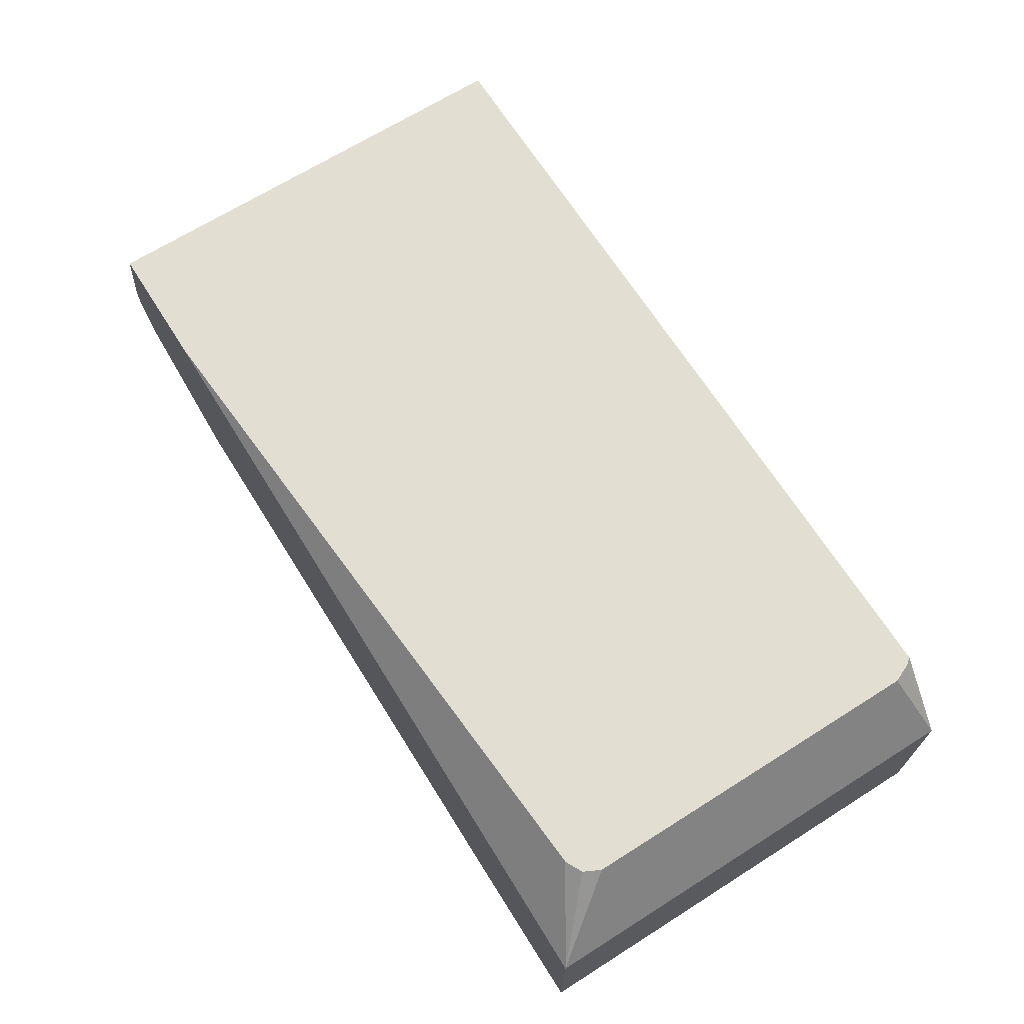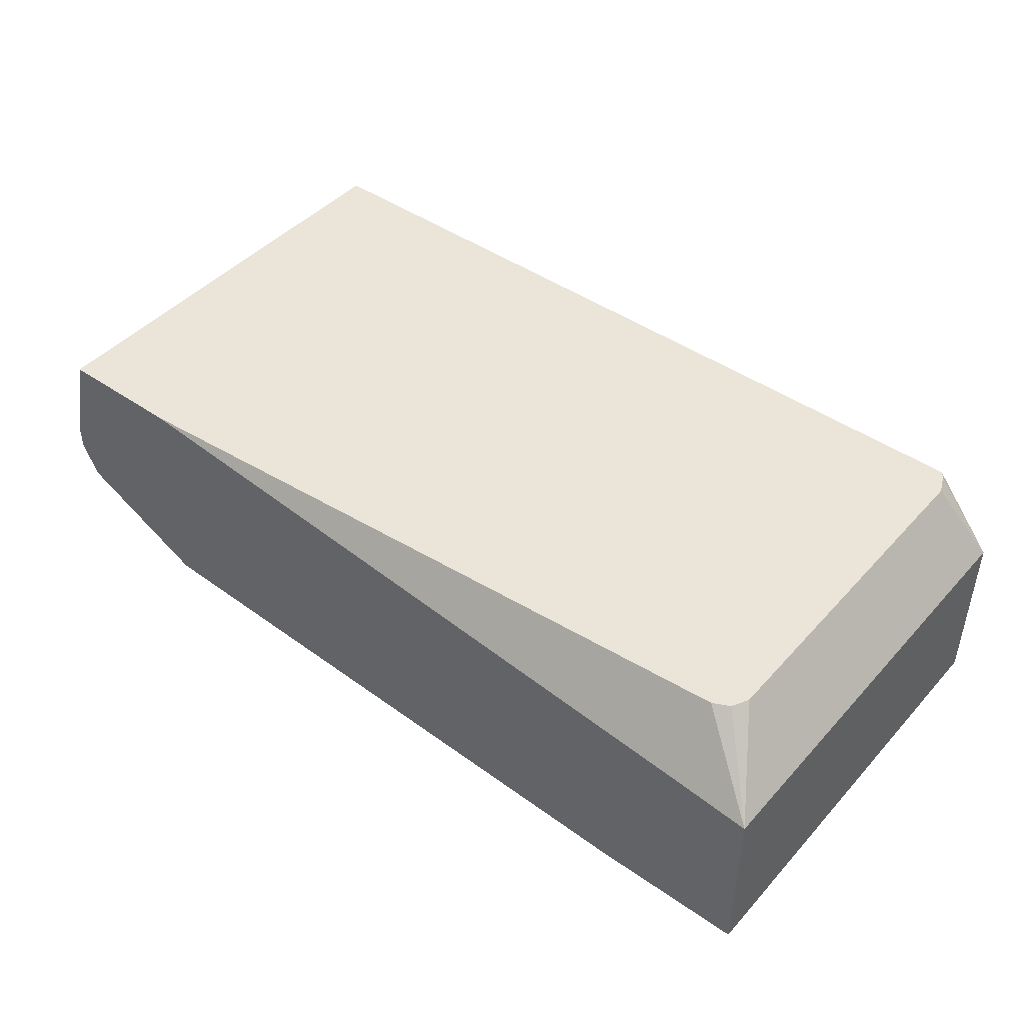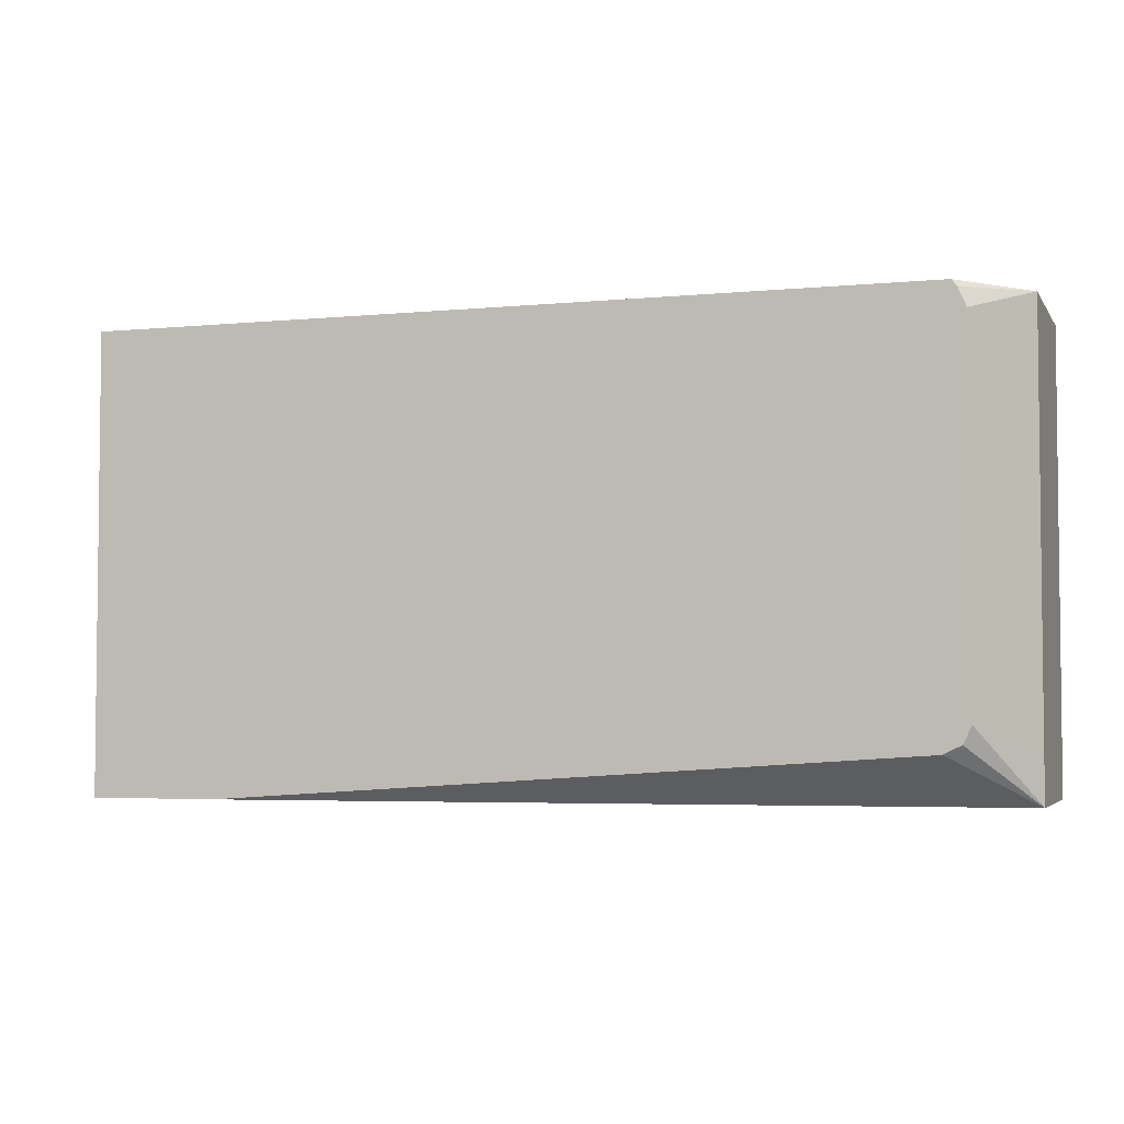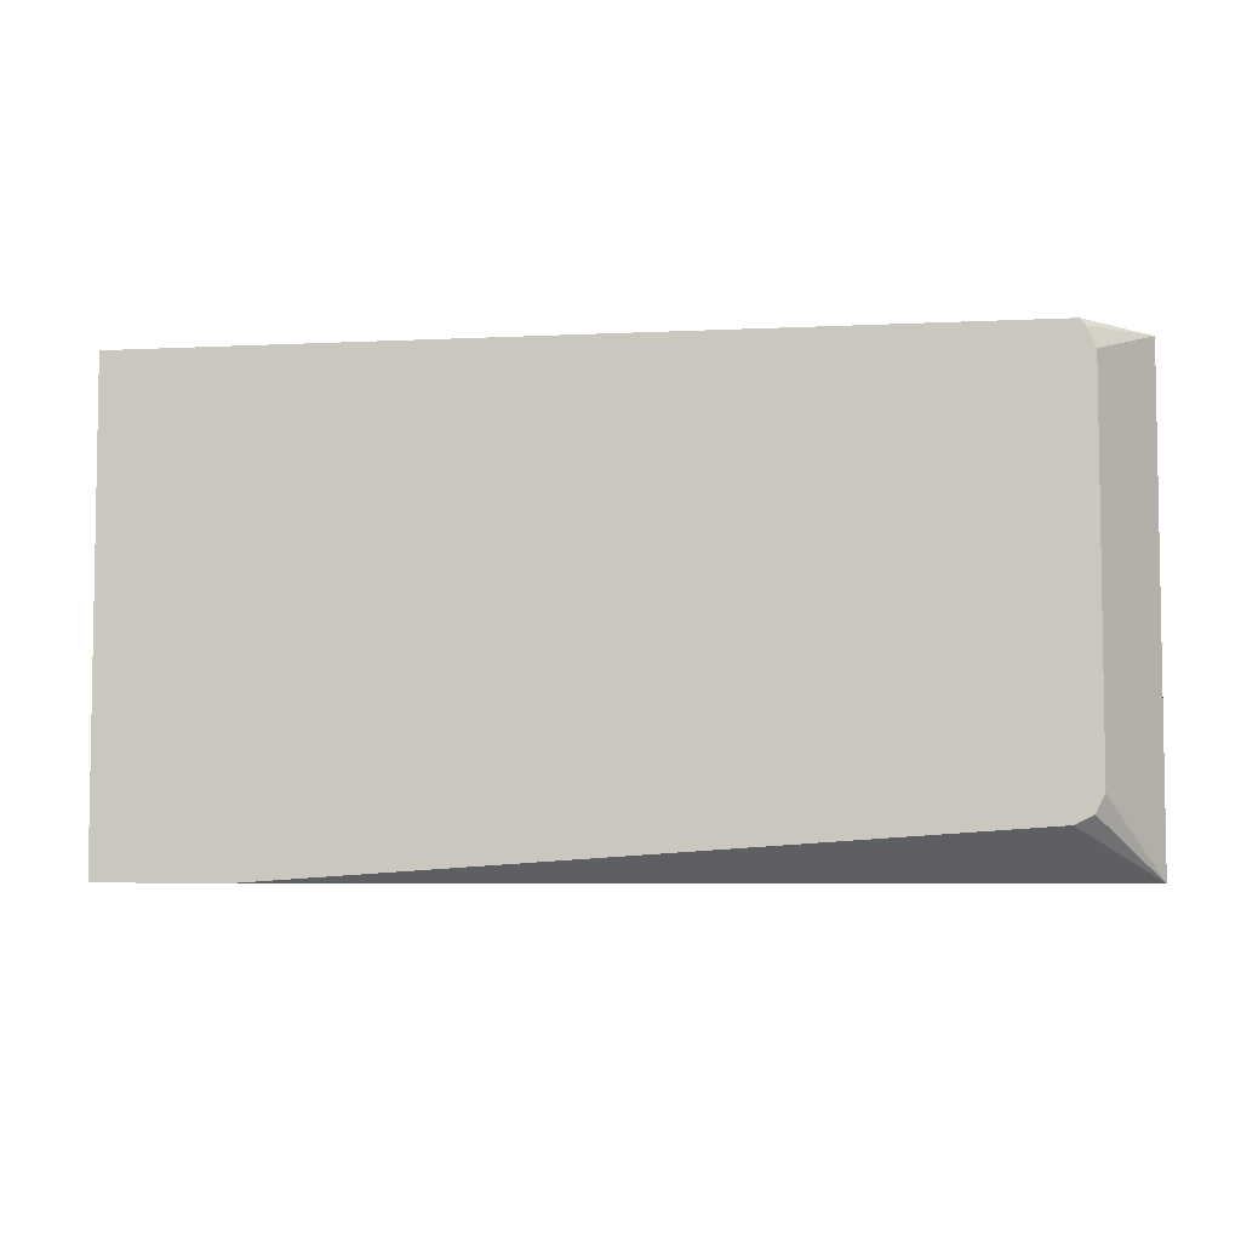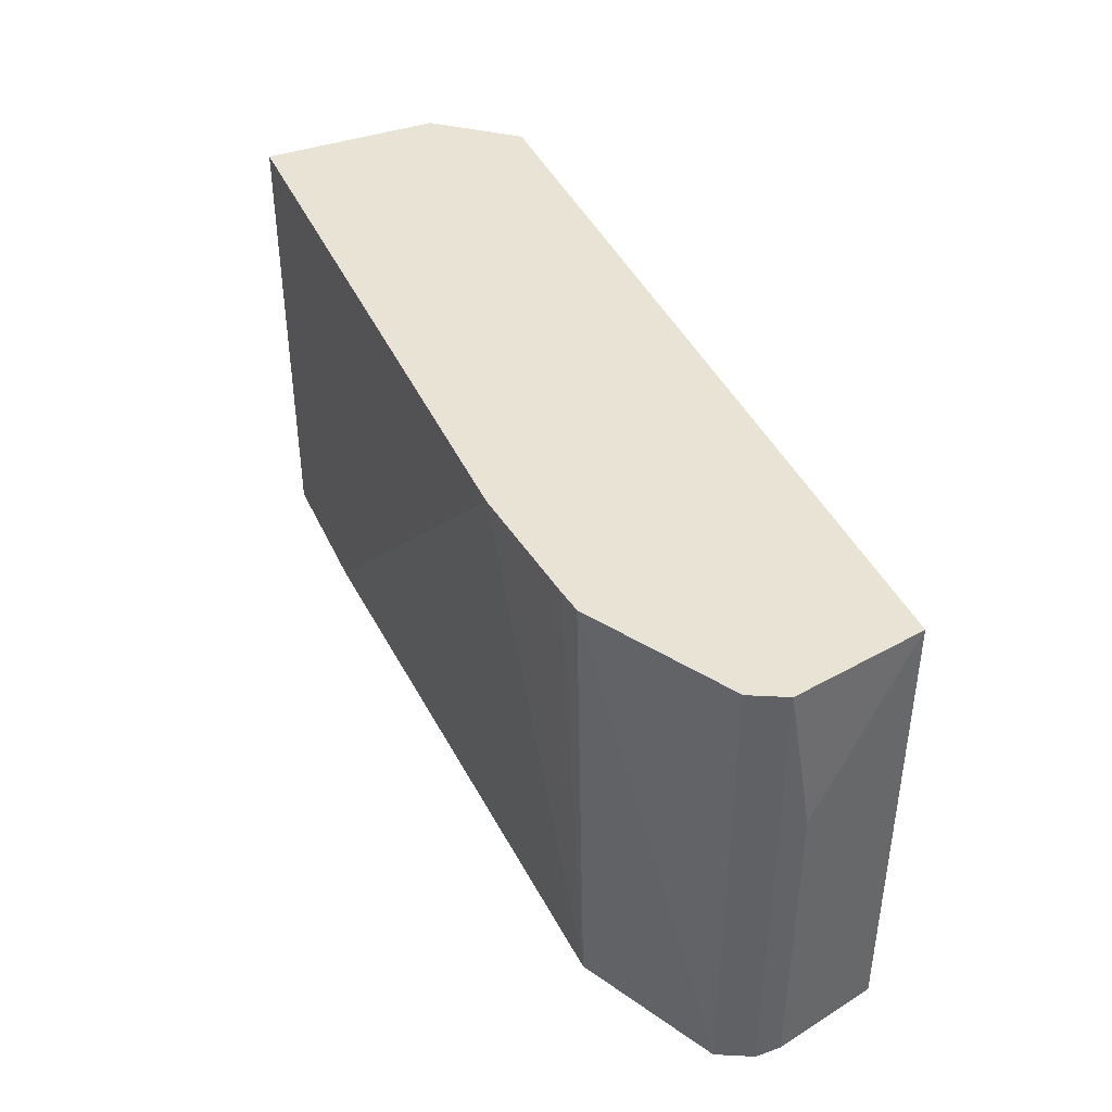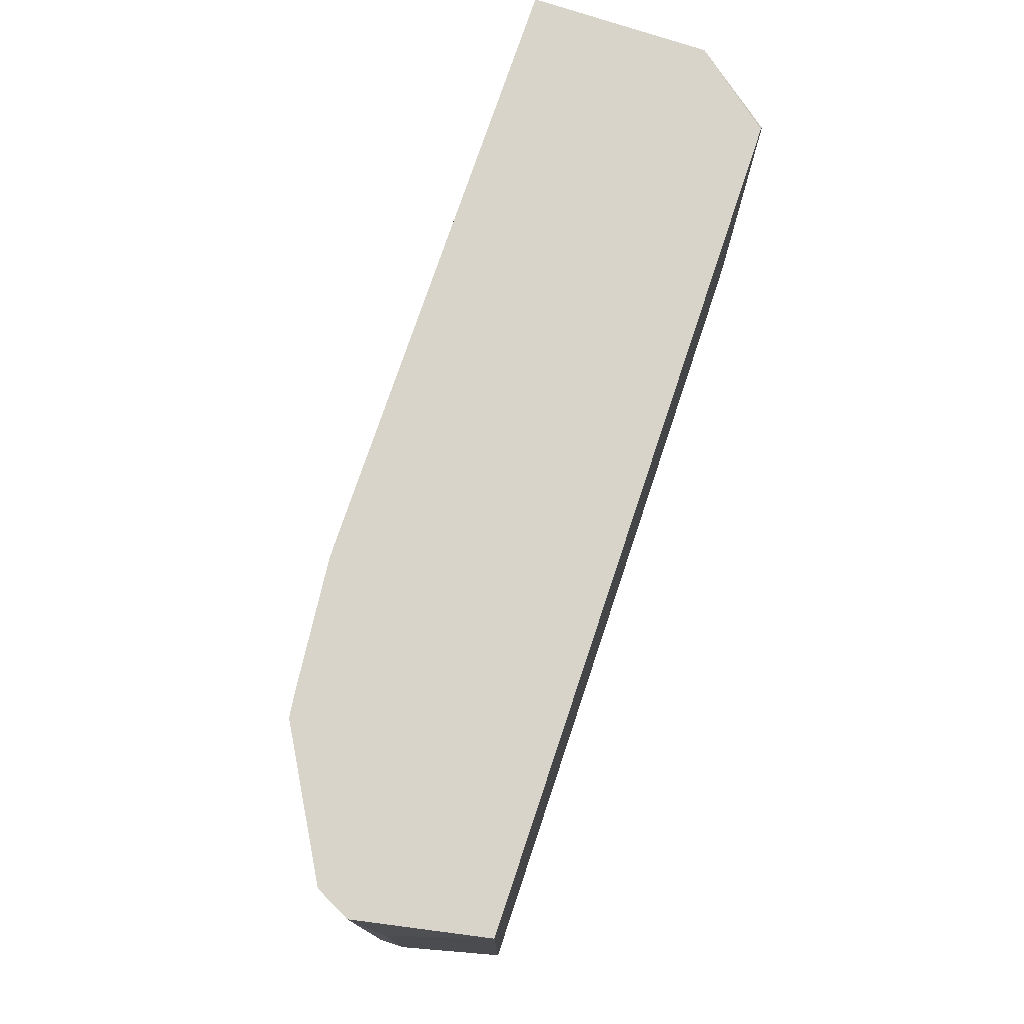
<metadata>
{"format":"obj","ext":"obj","renderer":"f3d","projection":"perspective","resolution":1024,"background":"white","views":[{"elev":67.8,"azim":-122.3,"up":"+Y"},{"elev":44.8,"azim":-141.1,"up":"+Y"},{"elev":-3.8,"azim":-161.8,"up":"+Z"},{"elev":-5.4,"azim":-171.3,"up":"+Z"},{"elev":41.1,"azim":66.9,"up":"+Z"},{"elev":75.2,"azim":108.5,"up":"+Z"}]}
</metadata>
<code>
v 0.638 -1.052e-05 -0.01517
v 0.638 -1.052e-05 0.1949
v 0.638 -0.01771 -0.01517
v 0.6202 0.07252 -0.01517
v 0.638 -0.01771 0.3011
v 0.6202 0.07252 0.3011
v 0.6262 -0.0412 0.3011
v 0.6261 -0.04134 -0.01517
v 0.5316 0.07252 -0.01517
v 0.04474 0.07252 0.3011
v 0.6261 -0.04134 0.3011
v 0.6126 -0.0481 -0.01517
v 0.5317 -0.09509 0.3011
v 0.5316 -0.09516 0.3011
v 0.05061 0.0234 -0.01517
v 0.05317 0.07252 0.01774
v 0.04355 0.07252 0.2996
v -0.0004453 0.01783 0.3011
v 0.5535 -0.07764 -0.01517
v 0.5139 -0.09735 0.3011
v 0.5316 -0.0886 -0.01517
v 0.5434 -0.0827 -0.01517
v -0.0004453 0.01771 -0.01517
v 0.04136 0.07252 0.02365
v 0.04111 0.07252 0.2965
v 0.03549 0.07252 0.2835
v -0.0004453 0.01793 0.2833
v -0.0004453 -0.1063 0.3011
v 0.4255 -0.1062 0.3011
v 0.4253 -0.1062 0.3011
v 0.4076 -0.1063 0.2835
v 0.1064 -0.1063 -0.01517
v -0.0004453 -0.1063 -0.01517
v -0.0004453 0.01793 0.01817
v 0.03549 0.07252 0.03547
v 0.4076 -0.1063 0.3011
f 1 2 5
f 5 11 7
f 7 11 8
f 8 11 13
f 8 13 14
f 8 14 12
f 9 15 16
f 10 17 18
f 12 14 19
f 14 20 21
f 14 21 22
f 14 22 19
f 15 23 16
f 16 23 24
f 17 25 18
f 18 25 26
f 18 26 27
f 18 27 34
f 30 36 31
f 28 31 36
f 28 32 31
f 28 33 32
f 26 34 27
f 26 35 34
f 5 13 11
f 23 35 24
f 21 31 32
f 21 30 31
f 21 29 30
f 20 29 21
f 18 33 28
f 18 34 23
f 23 34 35
f 5 14 13
f 18 23 33
f 5 29 20
f 5 20 14
f 1 5 3
f 1 3 8
f 1 8 12
f 1 12 19
f 1 19 22
f 1 22 21
f 1 21 32
f 1 33 23
f 1 23 15
f 1 15 9
f 1 9 4
f 1 4 6
f 1 6 2
f 2 6 5
f 1 32 33
f 3 7 8
f 5 30 29
f 3 5 7
f 5 36 30
f 5 28 36
f 5 18 28
f 5 10 18
f 4 10 6
f 4 17 10
f 5 6 10
f 4 25 17
f 4 26 25
f 4 35 26
f 4 24 35
f 4 16 24
f 4 9 16

</code>
